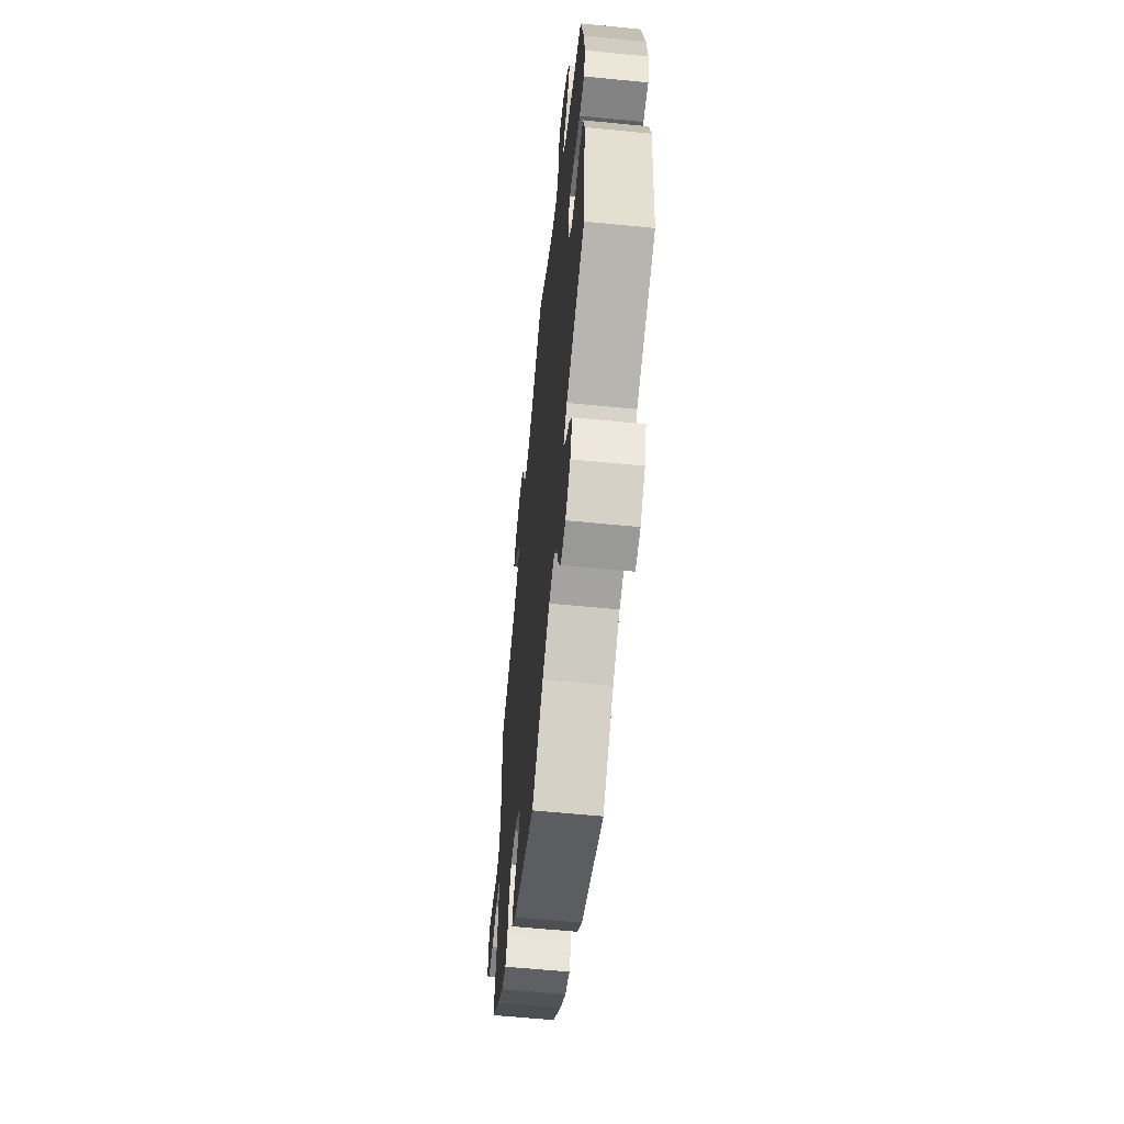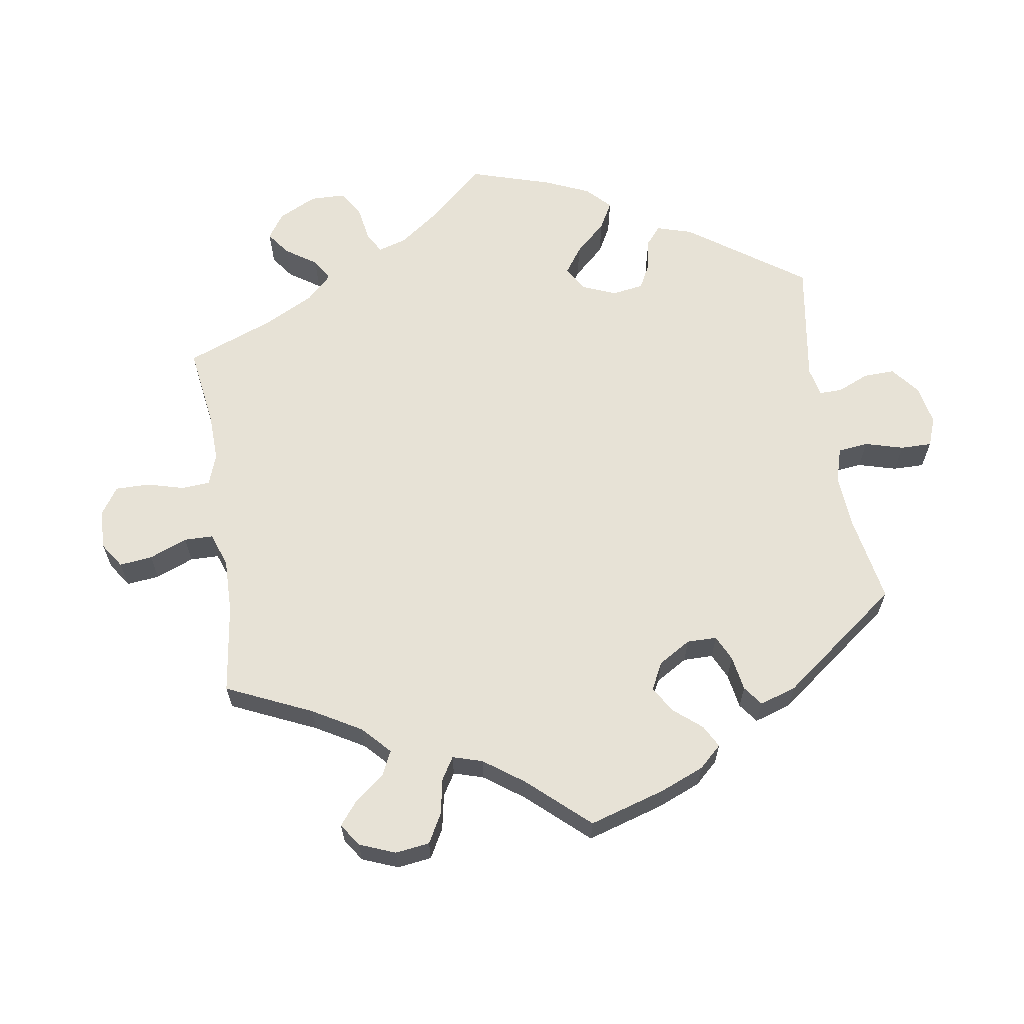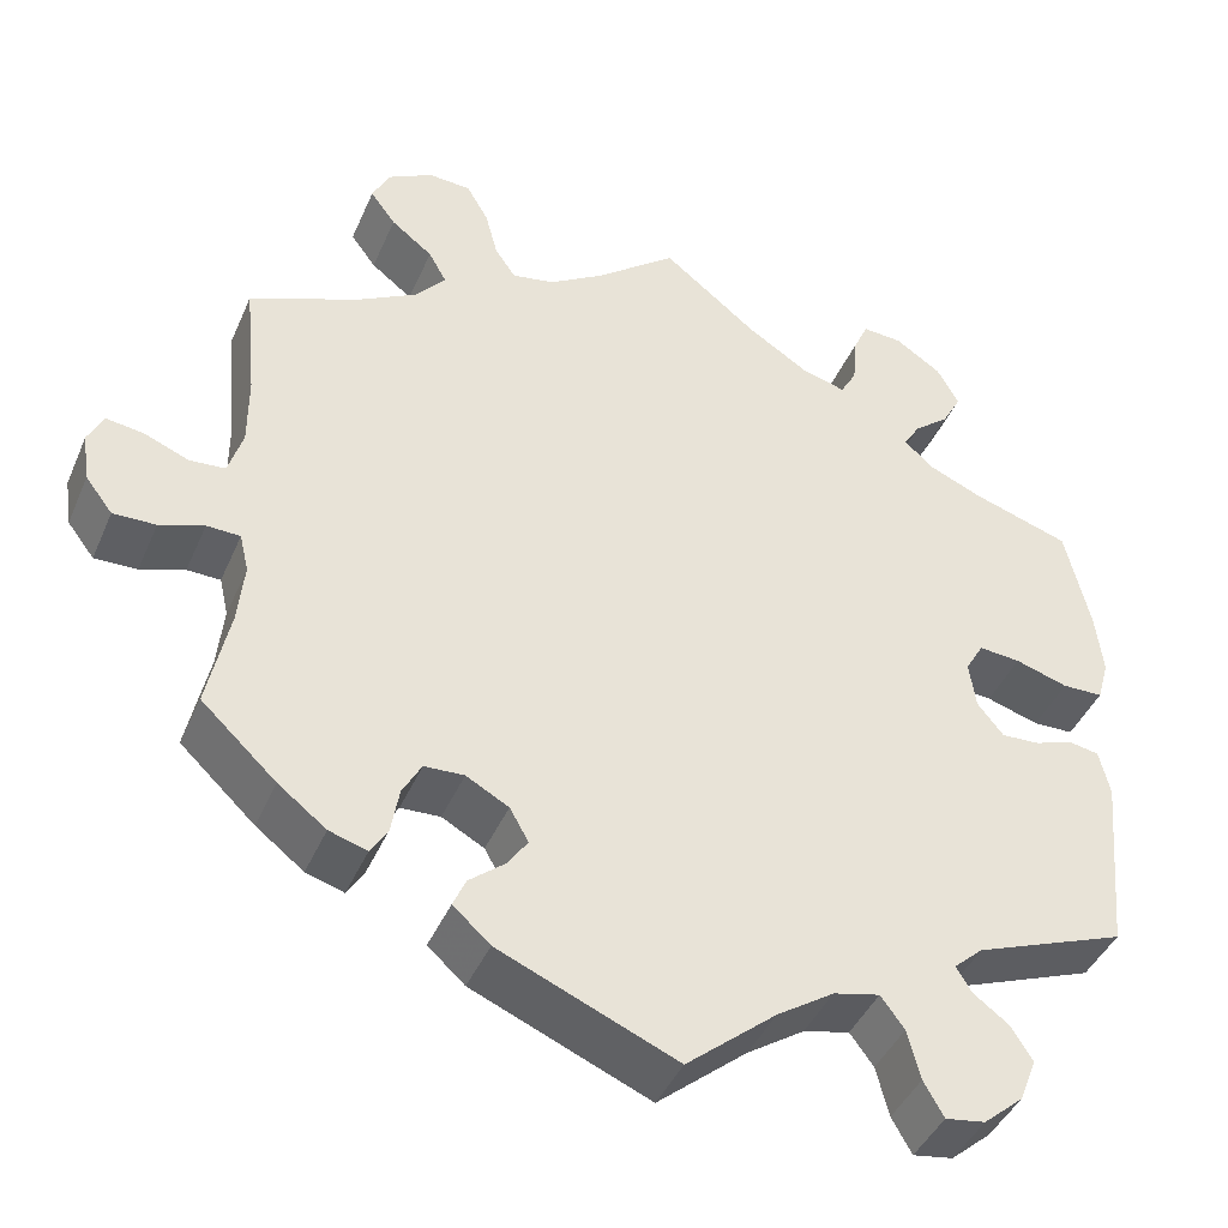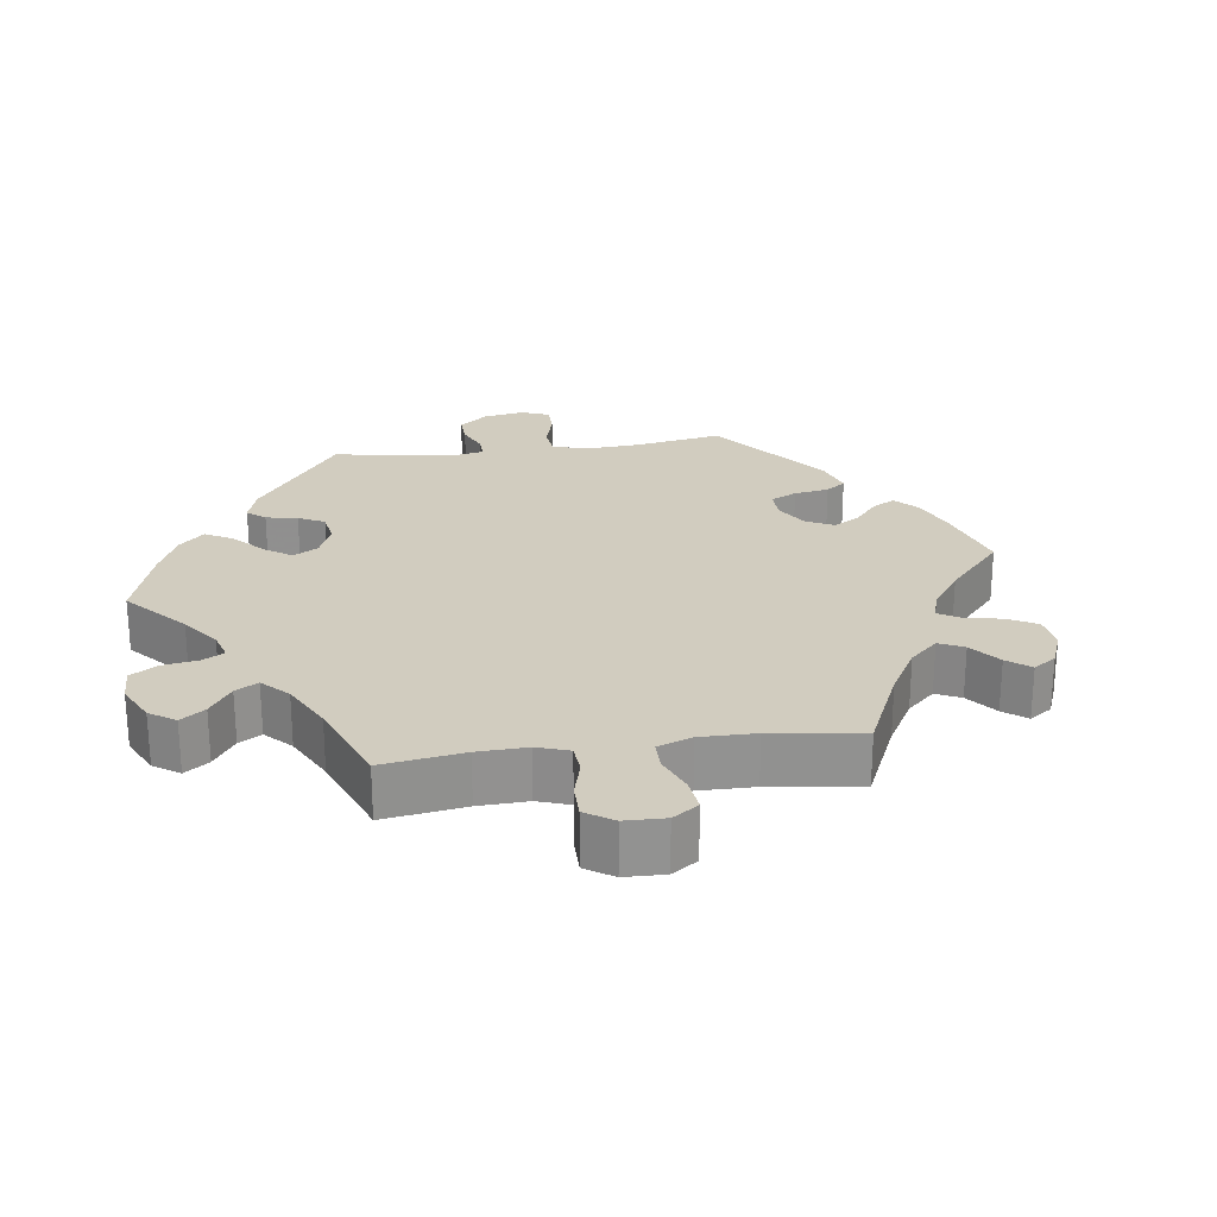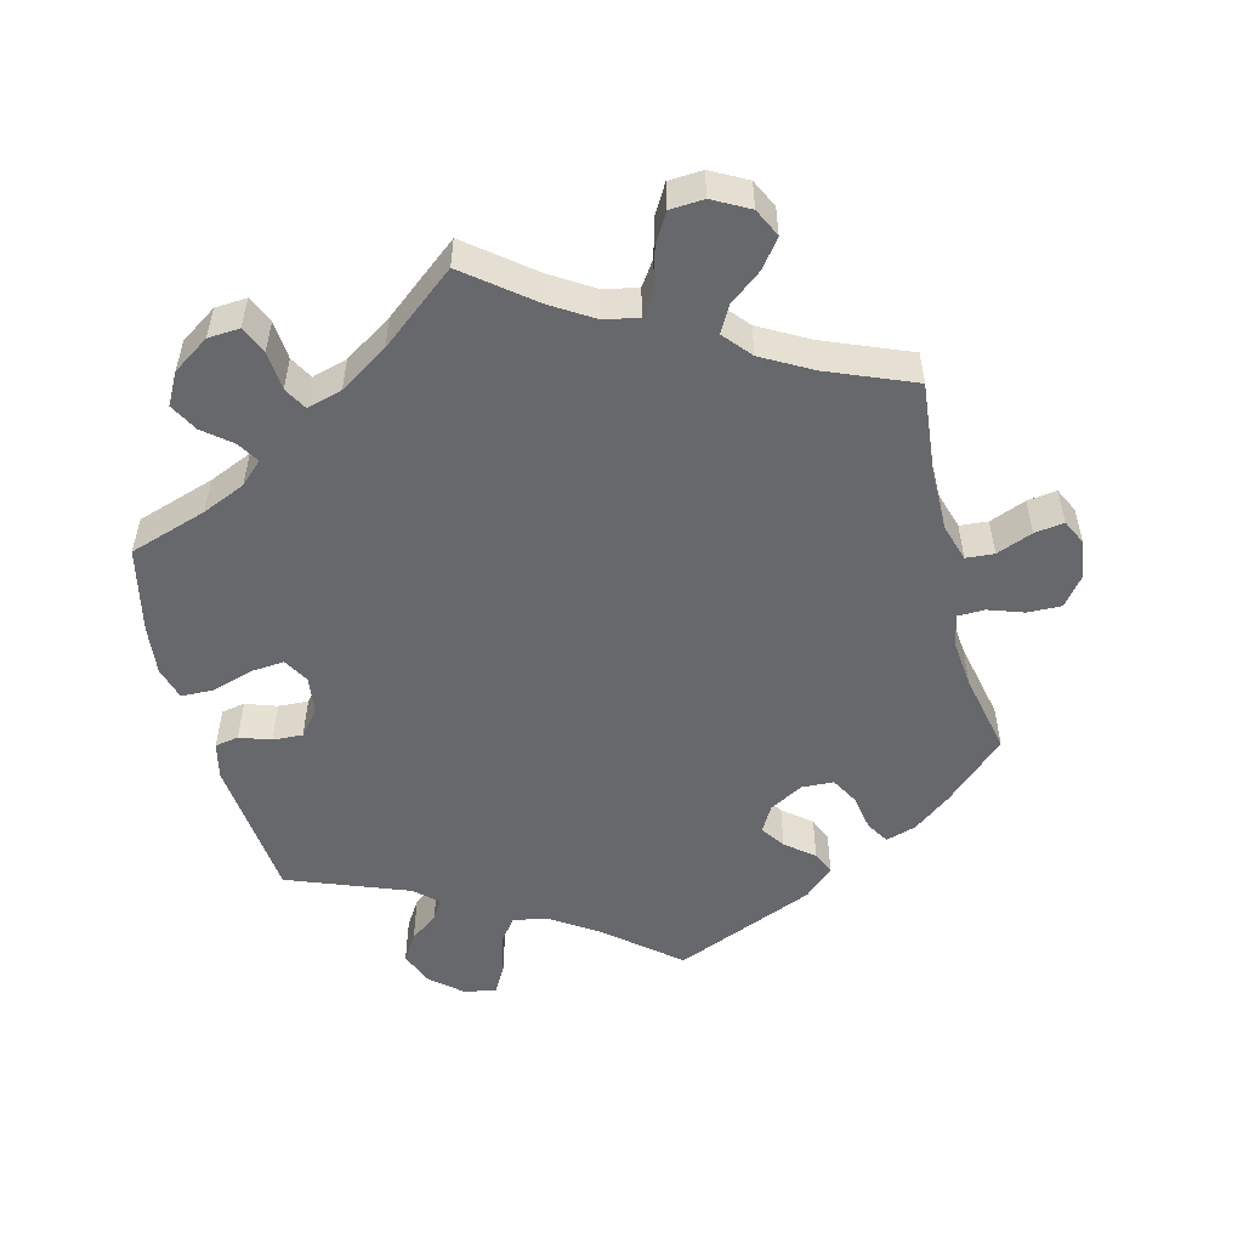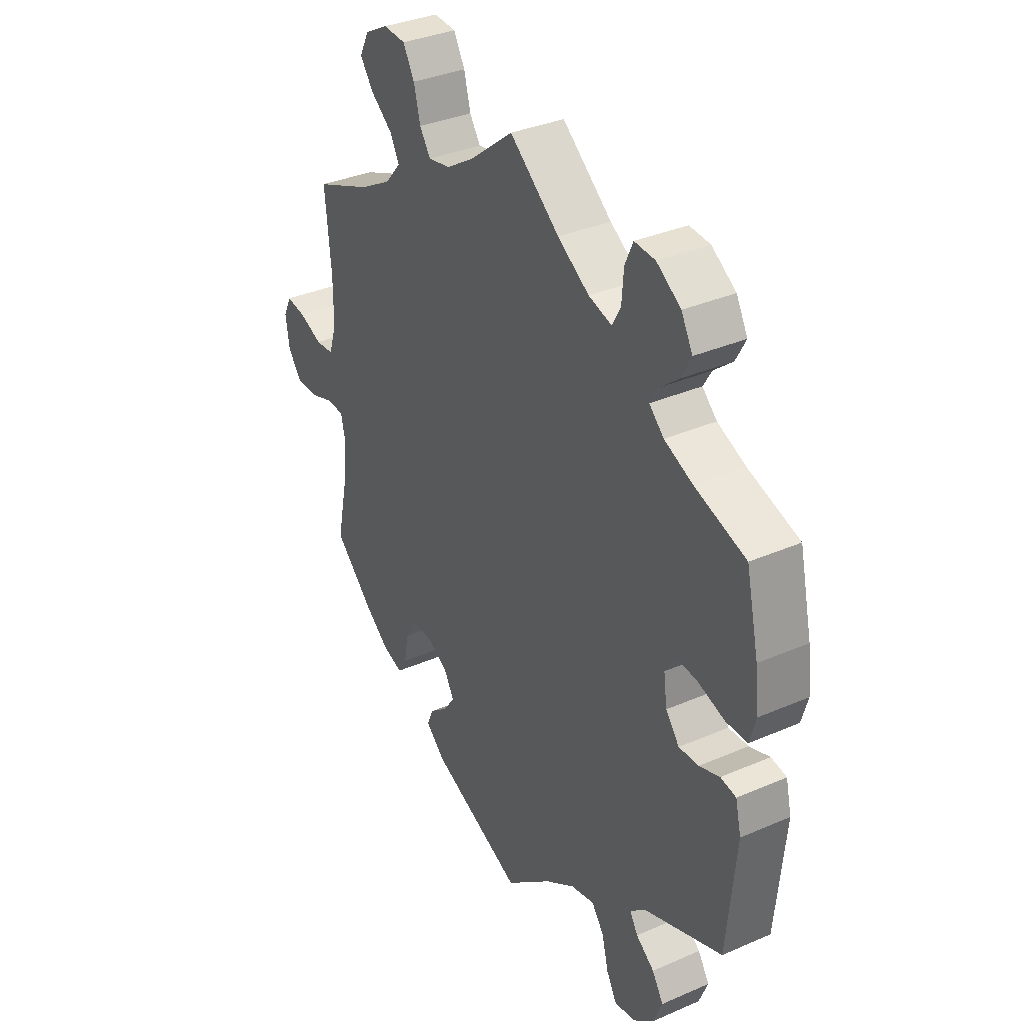
<metadata>
{"format":"obj","ext":"obj","renderer":"f3d","projection":"perspective","resolution":1024,"background":"white","views":[{"elev":-59.7,"azim":-95.8,"up":"+Z"},{"elev":63.1,"azim":111.1,"up":"+Y"},{"elev":-42.6,"azim":157.7,"up":"+Z"},{"elev":24.2,"azim":21.9,"up":"+Y"},{"elev":-52.4,"azim":14.2,"up":"+Y"},{"elev":34.7,"azim":-120.2,"up":"+Z"}]}
</metadata>
<code>
v -0.392 0.07 0.324
v -0.332 0.07 0.35
v -0.301 0.07 0.379
v -0.319 0.07 0.409
v -0.358 0.07 0.441
v -0.379 0.07 0.48
v -0.355 0.07 0.524
v -0.304 0.07 0.558
v -0.26 0.07 0.561
v -0.243 0.07 0.523
v -0.239 0.07 0.469
v -0.221 0.07 0.437
v -0.172 0.07 0.451
v -0.105 0.07 0.494
v 0 0.07 0.578
v 0.091 0.07 0.506
v 0.15 0.07 0.469
v 0.197 0.07 0.46
v 0.22 0.07 0.494
v 0.234 0.07 0.547
v 0.258 0.07 0.589
v 0.305 0.07 0.592
v 0.355 0.07 0.565
v 0.374 0.07 0.526
v 0.346 0.07 0.488
v 0.3 0.07 0.452
v 0.28 0.07 0.416
v 0.313 0.07 0.377
v 0.381 0.07 0.339
v 0.501 0.07 0.29
v 0.488 0.07 0.157
v 0.488 0.07 0.077
v 0.504 0.07 0.025
v 0.543 0.07 0.022
v 0.593 0.07 0.042
v 0.634 0.07 0.048
v 0.651 0.07 0.013
v 0.643 0.07 -0.041
v 0.613 0.07 -0.08
v 0.566 0.07 -0.079
v 0.517 0.07 -0.062
v 0.48 0.07 -0.063
v 0.47 0.07 -0.106
v 0.477 0.07 -0.175
v 0.501 0.07 -0.288
v 0.418 0.07 -0.366
v 0.365 0.07 -0.407
v 0.323 0.07 -0.42
v 0.304 0.07 -0.389
v 0.295 0.07 -0.338
v 0.274 0.07 -0.3
v 0.23 0.07 -0.298
v 0.183 0.07 -0.324
v 0.162 0.07 -0.361
v 0.185 0.07 -0.394
v 0.224 0.07 -0.426
v 0.238 0.07 -0.458
v 0.197 0.07 -0.495
v 0.001 0.07 -0.578
v -0.098 0.07 -0.495
v -0.161 0.07 -0.453
v -0.212 0.07 -0.441
v -0.238 0.07 -0.476
v -0.252 0.07 -0.531
v -0.274 0.07 -0.57
v -0.318 0.07 -0.563
v -0.362 0.07 -0.525
v -0.381 0.07 -0.477
v -0.357 0.07 -0.439
v -0.318 0.07 -0.41
v -0.301 0.07 -0.382
v -0.333 0.07 -0.353
v -0.5 0.07 -0.289
v -0.519 0.07 -0.087
v -0.507 0.07 -0.036
v -0.474 0.07 -0.03
v -0.431 0.07 -0.045
v -0.389 0.07 -0.047
v -0.36 0.07 -0.011
v -0.353 0.07 0.041
v -0.373 0.07 0.076
v -0.419 0.07 0.072
v -0.477 0.07 0.054
v -0.522 0.07 0.055
v -0.535 0.07 0.101
v -0.527 0.07 0.171
v -0.5 0.07 0.289
v -0.392 0 0.324
v -0.332 0 0.35
v -0.301 0 0.379
v -0.319 0 0.409
v -0.358 0 0.441
v -0.379 0 0.48
v -0.355 0 0.524
v -0.304 0 0.558
v -0.26 0 0.561
v -0.243 0 0.523
v -0.239 0 0.469
v -0.221 0 0.437
v -0.172 0 0.451
v -0.105 0 0.494
v 0 0 0.578
v 0.091 0 0.506
v 0.15 0 0.469
v 0.197 0 0.46
v 0.22 0 0.494
v 0.234 0 0.547
v 0.258 0 0.589
v 0.305 0 0.592
v 0.355 0 0.565
v 0.374 0 0.526
v 0.346 0 0.488
v 0.3 0 0.452
v 0.28 0 0.416
v 0.313 0 0.377
v 0.381 0 0.339
v 0.501 0 0.29
v 0.488 0 0.157
v 0.488 0 0.077
v 0.504 0 0.025
v 0.543 0 0.022
v 0.593 0 0.042
v 0.634 0 0.048
v 0.651 0 0.013
v 0.643 0 -0.041
v 0.613 0 -0.08
v 0.566 0 -0.079
v 0.517 0 -0.062
v 0.48 0 -0.063
v 0.47 0 -0.106
v 0.477 0 -0.175
v 0.501 0 -0.288
v 0.418 0 -0.366
v 0.365 0 -0.407
v 0.323 0 -0.42
v 0.304 0 -0.389
v 0.295 0 -0.338
v 0.274 0 -0.3
v 0.23 0 -0.298
v 0.183 0 -0.324
v 0.162 0 -0.361
v 0.185 0 -0.394
v 0.224 0 -0.426
v 0.238 0 -0.458
v 0.197 0 -0.495
v 0.001 0 -0.578
v -0.098 0 -0.495
v -0.161 0 -0.453
v -0.212 0 -0.441
v -0.238 0 -0.476
v -0.252 0 -0.531
v -0.274 0 -0.57
v -0.318 0 -0.563
v -0.362 0 -0.525
v -0.381 0 -0.477
v -0.357 0 -0.439
v -0.318 0 -0.41
v -0.301 0 -0.382
v -0.333 0 -0.353
v -0.5 0 -0.289
v -0.519 0 -0.087
v -0.507 0 -0.036
v -0.474 0 -0.03
v -0.431 0 -0.045
v -0.389 0 -0.047
v -0.36 0 -0.011
v -0.353 0 0.041
v -0.373 0 0.076
v -0.419 0 0.072
v -0.477 0 0.054
v -0.522 0 0.055
v -0.535 0 0.101
v -0.527 0 0.171
v -0.5 0 0.289
f 86 87 1
f 85 86 1 2
f 82 83 84 85
f 81 82 85 2
f 80 81 2 3
f 79 80 3
f 74 75 76 77
f 72 73 74 77
f 71 72 77 78
f 67 68 69 70
f 67 70 71
f 66 67 71
f 63 64 65 66
f 62 63 66 71
f 61 62 71 78
f 57 58 59 60
f 55 56 57 60
f 54 55 60 61
f 53 54 61 78
f 47 48 49 50
f 47 50 51
f 44 45 46 47
f 43 44 47 51
f 42 43 51 52
f 38 39 40 41
f 38 41 42
f 37 38 42
f 34 35 36 37
f 33 34 37 42
f 32 33 42 52
f 29 30 31
f 28 29 31 32
f 27 28 32 52
f 23 24 25 26
f 23 26 27
f 22 23 27
f 19 20 21 22
f 18 19 22 27
f 17 18 27 52
f 14 15 16
f 13 14 16 17
f 12 13 17 52
f 8 9 10 11
f 8 11 12
f 4 5 6 7
f 3 4 7 8
f 52 53 78 79
f 52 79 3
f 3 8 12 52
f 88 174 173
f 89 88 173 172
f 172 171 170 169
f 89 172 169 168
f 90 89 168 167
f 90 167 166
f 164 163 162 161
f 164 161 160 159
f 165 164 159 158
f 157 156 155 154
f 158 157 154
f 158 154 153
f 153 152 151 150
f 158 153 150 149
f 165 158 149 148
f 147 146 145 144
f 147 144 143 142
f 148 147 142 141
f 165 148 141 140
f 137 136 135 134
f 138 137 134
f 134 133 132 131
f 138 134 131 130
f 139 138 130 129
f 128 127 126 125
f 129 128 125
f 129 125 124
f 124 123 122 121
f 129 124 121 120
f 139 129 120 119
f 118 117 116
f 119 118 116 115
f 139 119 115 114
f 113 112 111 110
f 114 113 110
f 114 110 109
f 109 108 107 106
f 114 109 106 105
f 139 114 105 104
f 103 102 101
f 104 103 101 100
f 139 104 100 99
f 98 97 96 95
f 99 98 95
f 94 93 92 91
f 95 94 91 90
f 166 165 140 139
f 90 166 139
f 139 99 95 90
f 1 88 89 2
f 2 89 90 3
f 3 90 91 4
f 4 91 92 5
f 5 92 93 6
f 6 93 94 7
f 7 94 95 8
f 8 95 96 9
f 9 96 97 10
f 10 97 98 11
f 11 98 99 12
f 12 99 100 13
f 13 100 101 14
f 14 101 102 15
f 15 102 103 16
f 16 103 104 17
f 17 104 105 18
f 18 105 106 19
f 19 106 107 20
f 20 107 108 21
f 21 108 109 22
f 22 109 110 23
f 23 110 111 24
f 24 111 112 25
f 25 112 113 26
f 26 113 114 27
f 27 114 115 28
f 28 115 116 29
f 29 116 117 30
f 30 117 118 31
f 31 118 119 32
f 32 119 120 33
f 33 120 121 34
f 34 121 122 35
f 35 122 123 36
f 36 123 124 37
f 37 124 125 38
f 38 125 126 39
f 39 126 127 40
f 40 127 128 41
f 41 128 129 42
f 42 129 130 43
f 43 130 131 44
f 44 131 132 45
f 45 132 133 46
f 46 133 134 47
f 47 134 135 48
f 48 135 136 49
f 49 136 137 50
f 50 137 138 51
f 51 138 139 52
f 52 139 140 53
f 53 140 141 54
f 54 141 142 55
f 55 142 143 56
f 56 143 144 57
f 57 144 145 58
f 58 145 146 59
f 59 146 147 60
f 60 147 148 61
f 61 148 149 62
f 62 149 150 63
f 63 150 151 64
f 64 151 152 65
f 65 152 153 66
f 66 153 154 67
f 67 154 155 68
f 68 155 156 69
f 69 156 157 70
f 70 157 158 71
f 71 158 159 72
f 72 159 160 73
f 73 160 161 74
f 74 161 162 75
f 75 162 163 76
f 76 163 164 77
f 77 164 165 78
f 78 165 166 79
f 79 166 167 80
f 80 167 168 81
f 81 168 169 82
f 82 169 170 83
f 83 170 171 84
f 84 171 172 85
f 85 172 173 86
f 86 173 174 87
f 87 174 88 1

</code>
